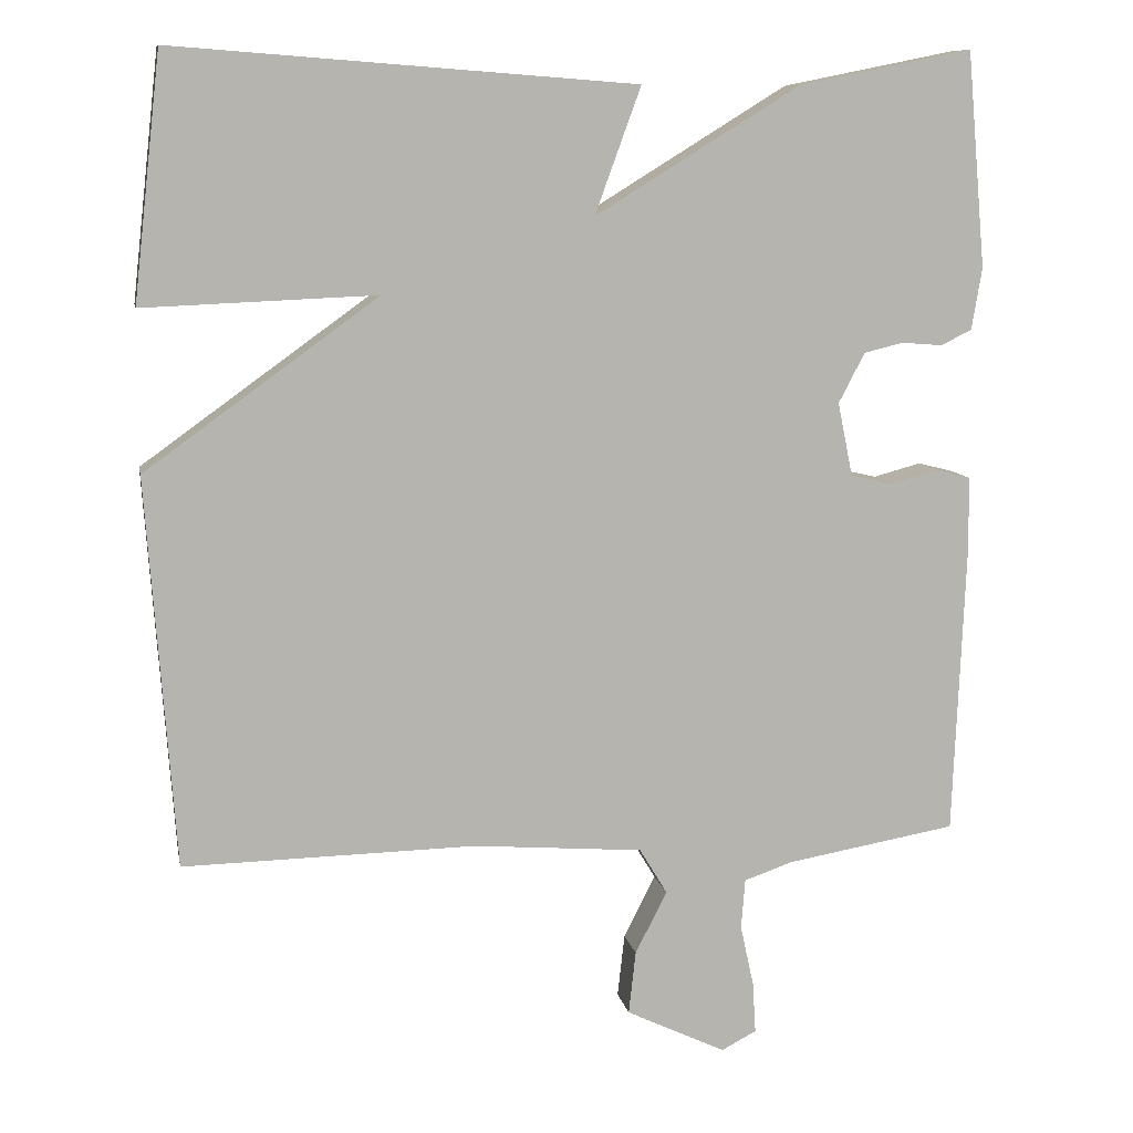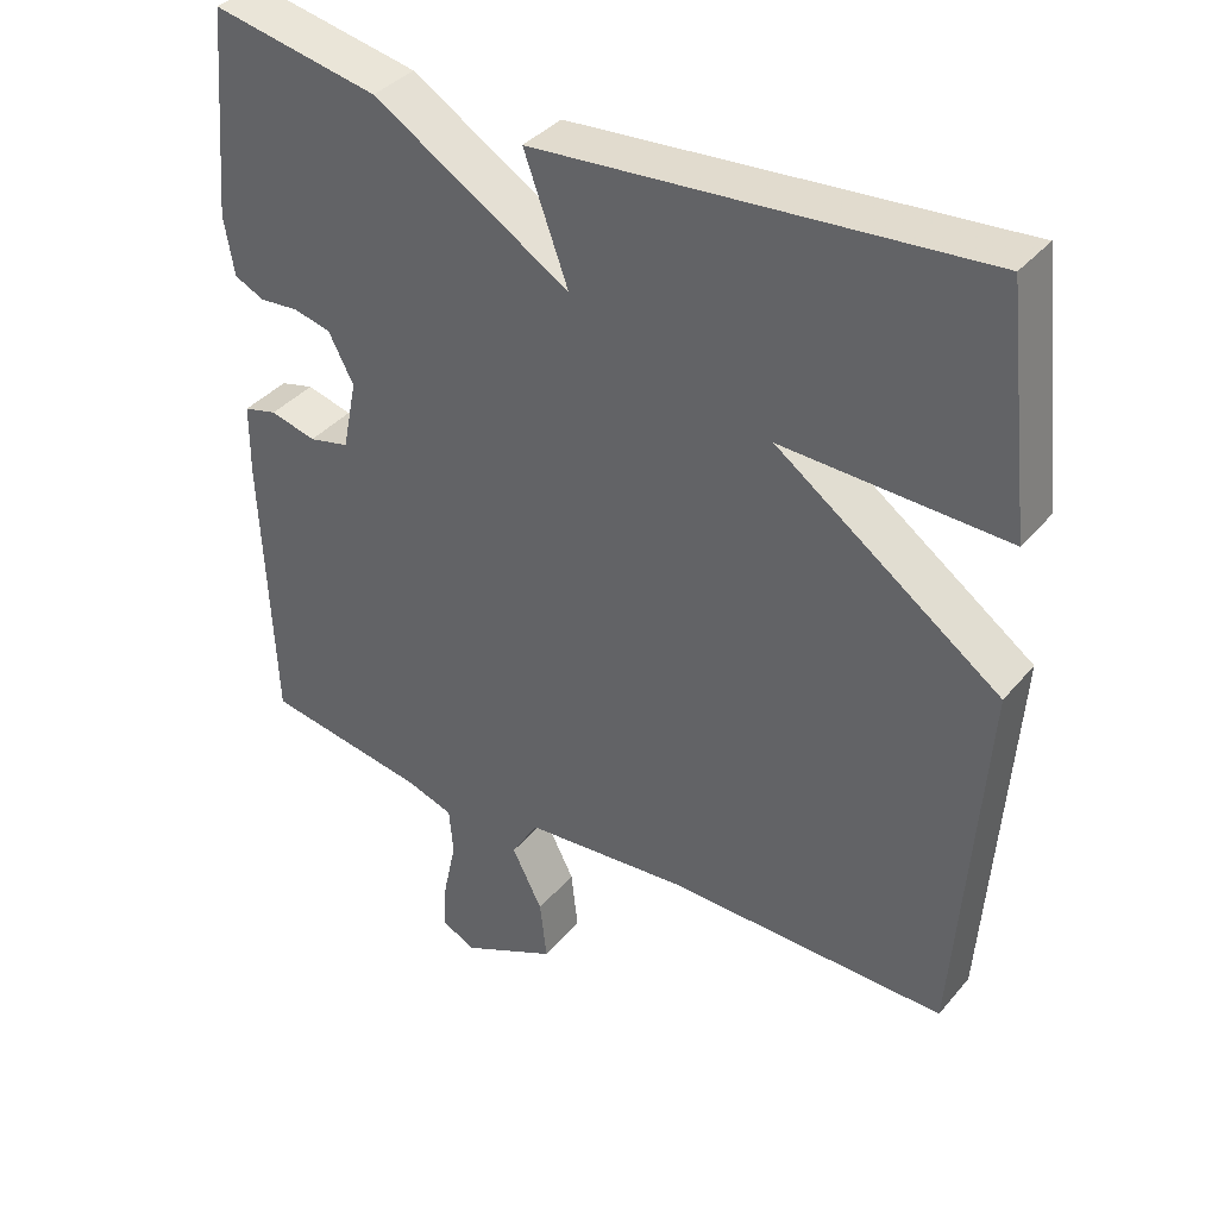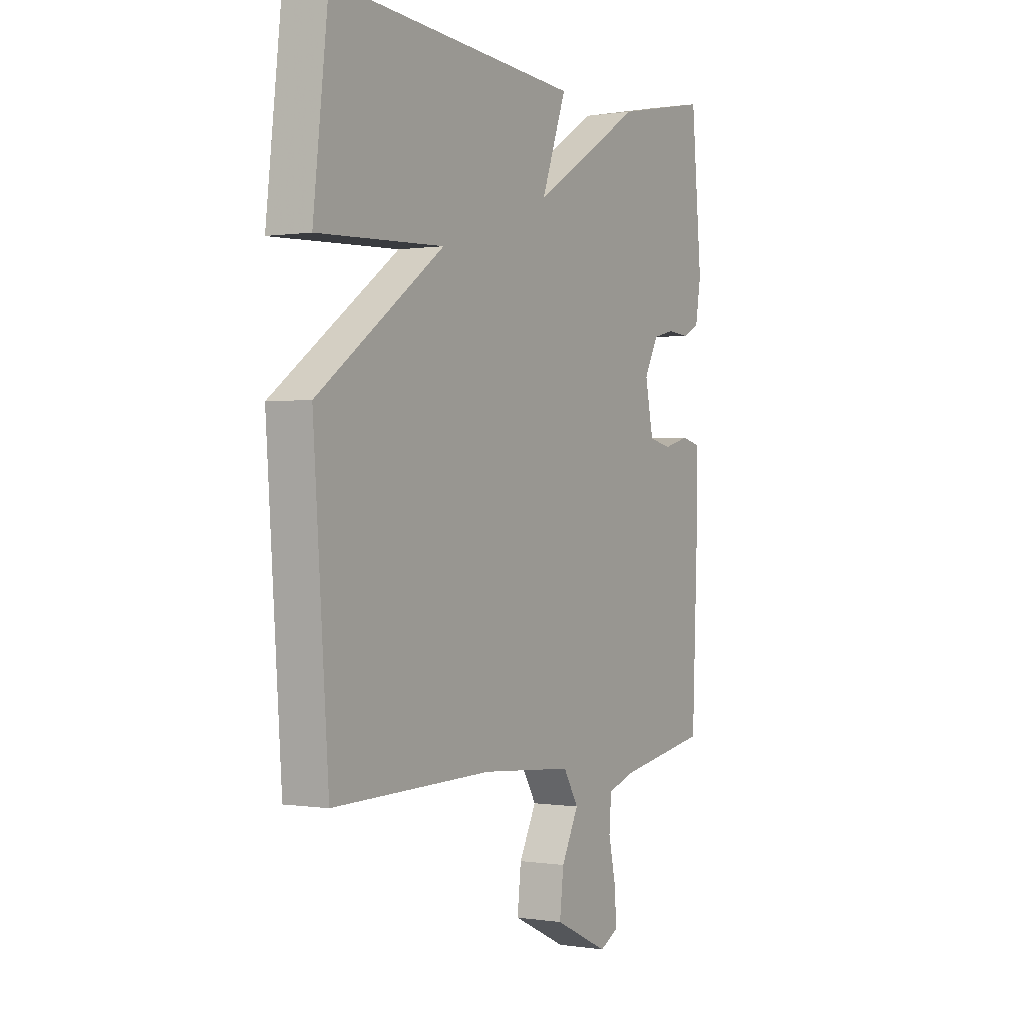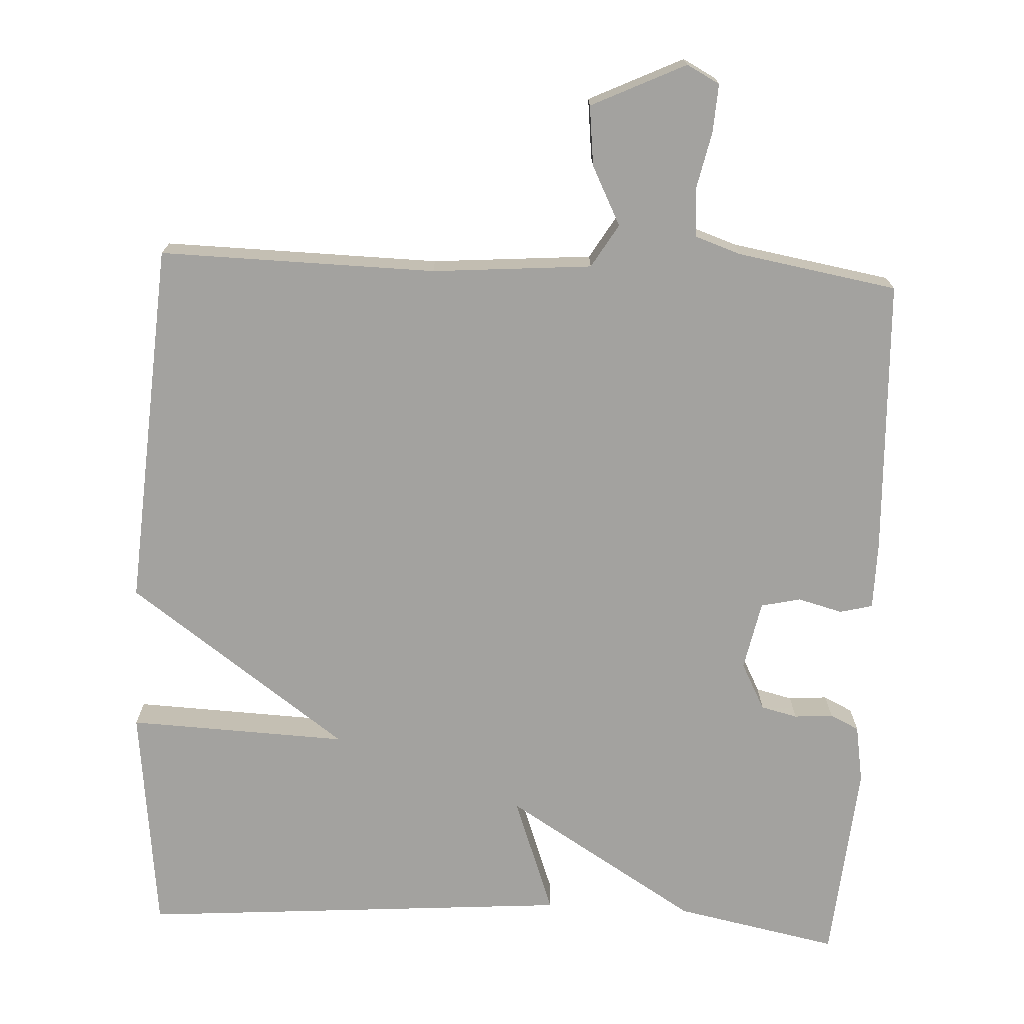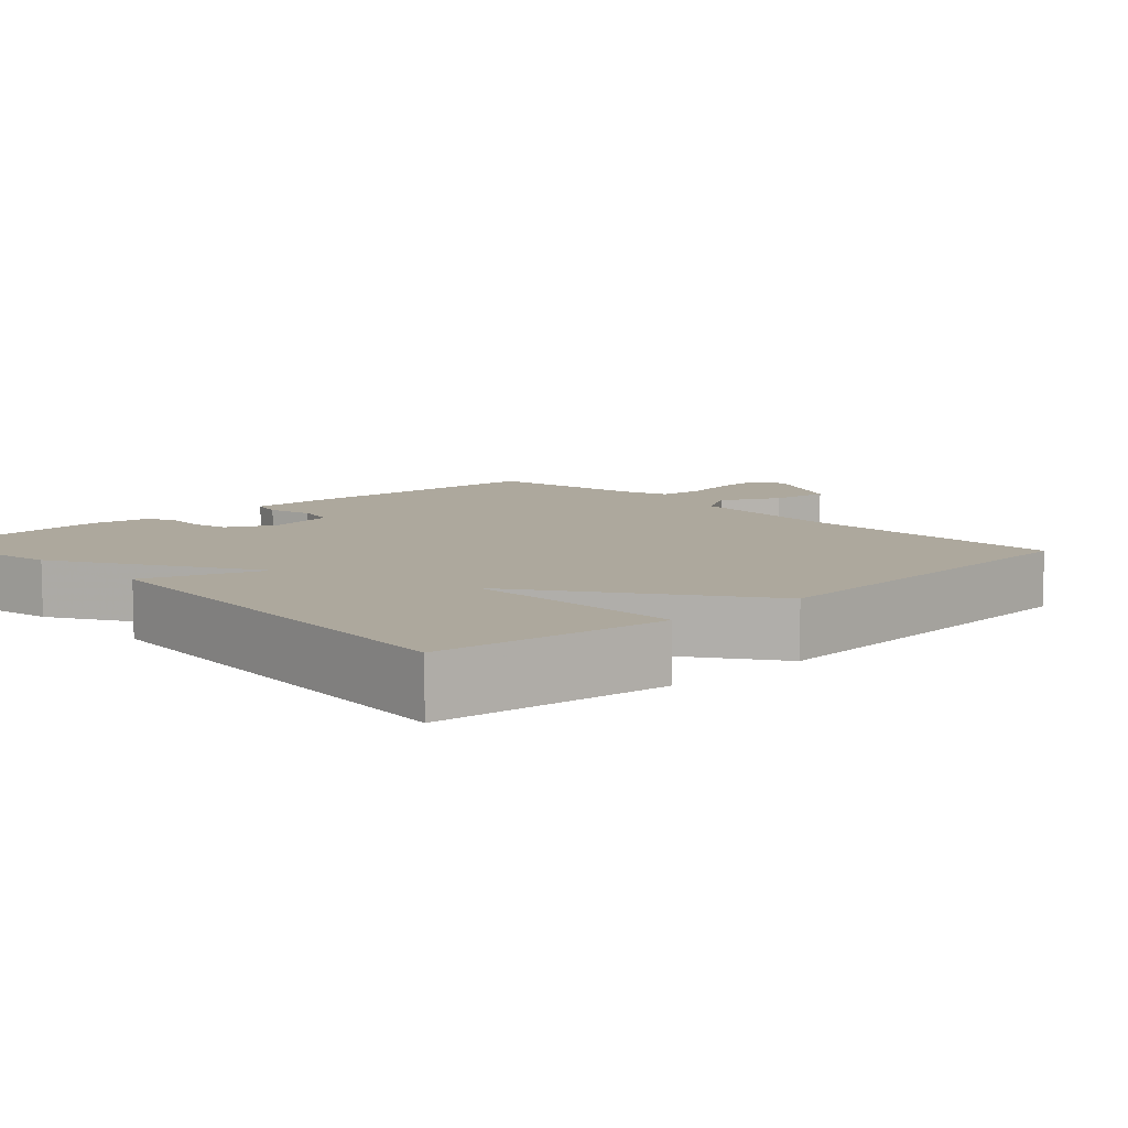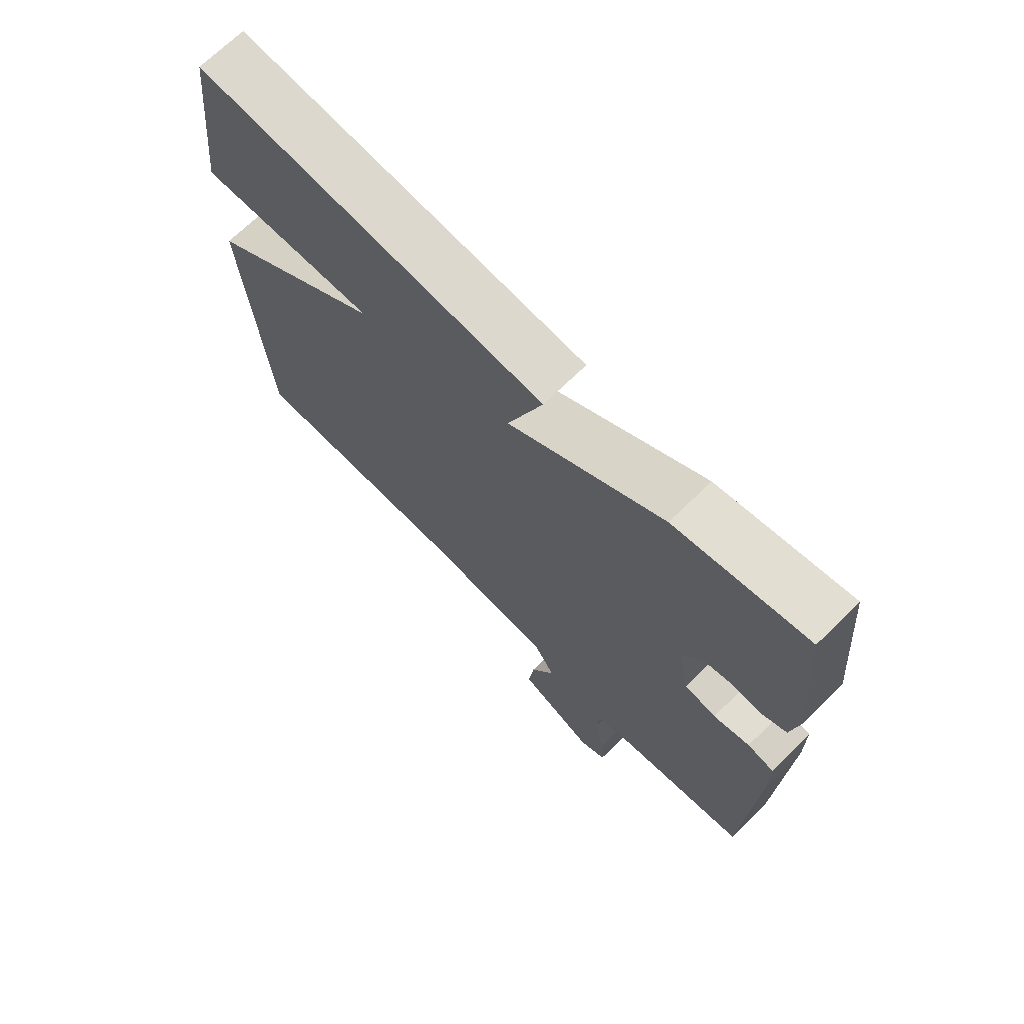
<metadata>
{"format":"obj","ext":"obj","renderer":"f3d","projection":"perspective","resolution":1024,"background":"white","views":[{"elev":9.8,"azim":169.3,"up":"+Z"},{"elev":37.7,"azim":34.9,"up":"+Z"},{"elev":0.2,"azim":120.5,"up":"+Z"},{"elev":-72.6,"azim":177.2,"up":"+Y"},{"elev":8.7,"azim":47.2,"up":"+Y"},{"elev":70.1,"azim":-134.4,"up":"+Z"}]}
</metadata>
<code>
v 0.5 0.07 -0.5
v 0.13 0.07 -0.493
v -0.084 0.07 -0.51
v -0.119 0.07 -0.568
v -0.079 0.07 -0.647
v -0.07 0.07 -0.727
v -0.196 0.07 -0.787
v -0.24 0.07 -0.764
v -0.236 0.07 -0.699
v -0.219 0.07 -0.621
v -0.224 0.07 -0.558
v -0.285 0.07 -0.537
v -0.5 0.07 -0.5
v -0.515 0.07 -0.131
v -0.514 0.07 -0.039
v -0.47 0.07 -0.028
v -0.41 0.07 -0.044
v -0.357 0.07 -0.032
v -0.338 0.07 0.061
v -0.371 0.07 0.124
v -0.42 0.07 0.136
v -0.472 0.07 0.132
v -0.511 0.07 0.151
v -0.524 0.07 0.229
v -0.5 0.07 0.5
v -0.281 0.07 0.456
v -0.023 0.07 0.297
v -0.081 0.07 0.456
v 0.5 0.07 0.5
v 0.535 0.07 0.192
v 0.241 0.07 0.204
v 0.535 0.07 -0.008
v 0.5 0 -0.5
v 0.13 0 -0.493
v -0.084 0 -0.51
v -0.119 0 -0.568
v -0.079 0 -0.647
v -0.07 0 -0.727
v -0.196 0 -0.787
v -0.24 0 -0.764
v -0.236 0 -0.699
v -0.219 0 -0.621
v -0.224 0 -0.558
v -0.285 0 -0.537
v -0.5 0 -0.5
v -0.515 0 -0.131
v -0.514 0 -0.039
v -0.47 0 -0.028
v -0.41 0 -0.044
v -0.357 0 -0.032
v -0.338 0 0.061
v -0.371 0 0.124
v -0.42 0 0.136
v -0.472 0 0.132
v -0.511 0 0.151
v -0.524 0 0.229
v -0.5 0 0.5
v -0.281 0 0.456
v -0.023 0 0.297
v -0.081 0 0.456
v 0.5 0 0.5
v 0.535 0 0.192
v 0.241 0 0.204
v 0.535 0 -0.008
f 31 32 1 2
f 29 30 31
f 28 29 31
f 27 28 31
f 27 31 2 3
f 25 26 27
f 24 25 27
f 23 24 27
f 22 23 27
f 21 22 27
f 20 21 27
f 19 20 27
f 27 3 4
f 19 27 4
f 18 19 4
f 17 18 4
f 15 16 17
f 14 15 17
f 13 14 17
f 12 13 17
f 11 12 17 4
f 5 6 7
f 4 5 7
f 11 4 7
f 10 11 7
f 7 8 9 10
f 34 33 64 63
f 63 62 61
f 63 61 60
f 63 60 59
f 35 34 63 59
f 59 58 57
f 59 57 56
f 59 56 55
f 59 55 54
f 59 54 53
f 59 53 52
f 59 52 51
f 36 35 59
f 36 59 51
f 36 51 50
f 36 50 49
f 49 48 47
f 49 47 46
f 49 46 45
f 49 45 44
f 36 49 44 43
f 39 38 37
f 39 37 36
f 39 36 43
f 39 43 42
f 42 41 40 39
f 1 33 34 2
f 2 34 35 3
f 3 35 36 4
f 4 36 37 5
f 5 37 38 6
f 6 38 39 7
f 7 39 40 8
f 8 40 41 9
f 9 41 42 10
f 10 42 43 11
f 11 43 44 12
f 12 44 45 13
f 13 45 46 14
f 14 46 47 15
f 15 47 48 16
f 16 48 49 17
f 17 49 50 18
f 18 50 51 19
f 19 51 52 20
f 20 52 53 21
f 21 53 54 22
f 22 54 55 23
f 23 55 56 24
f 24 56 57 25
f 25 57 58 26
f 26 58 59 27
f 27 59 60 28
f 28 60 61 29
f 29 61 62 30
f 30 62 63 31
f 31 63 64 32
f 32 64 33 1

</code>
